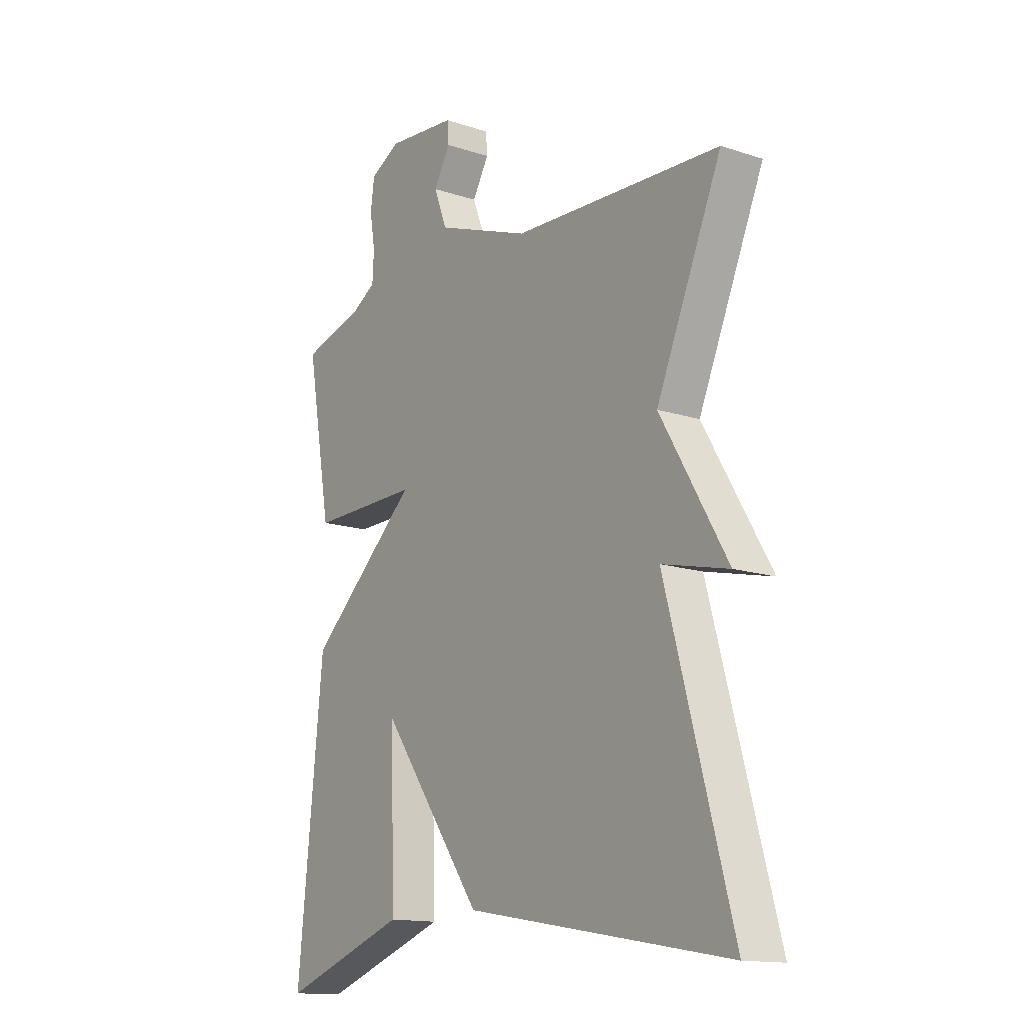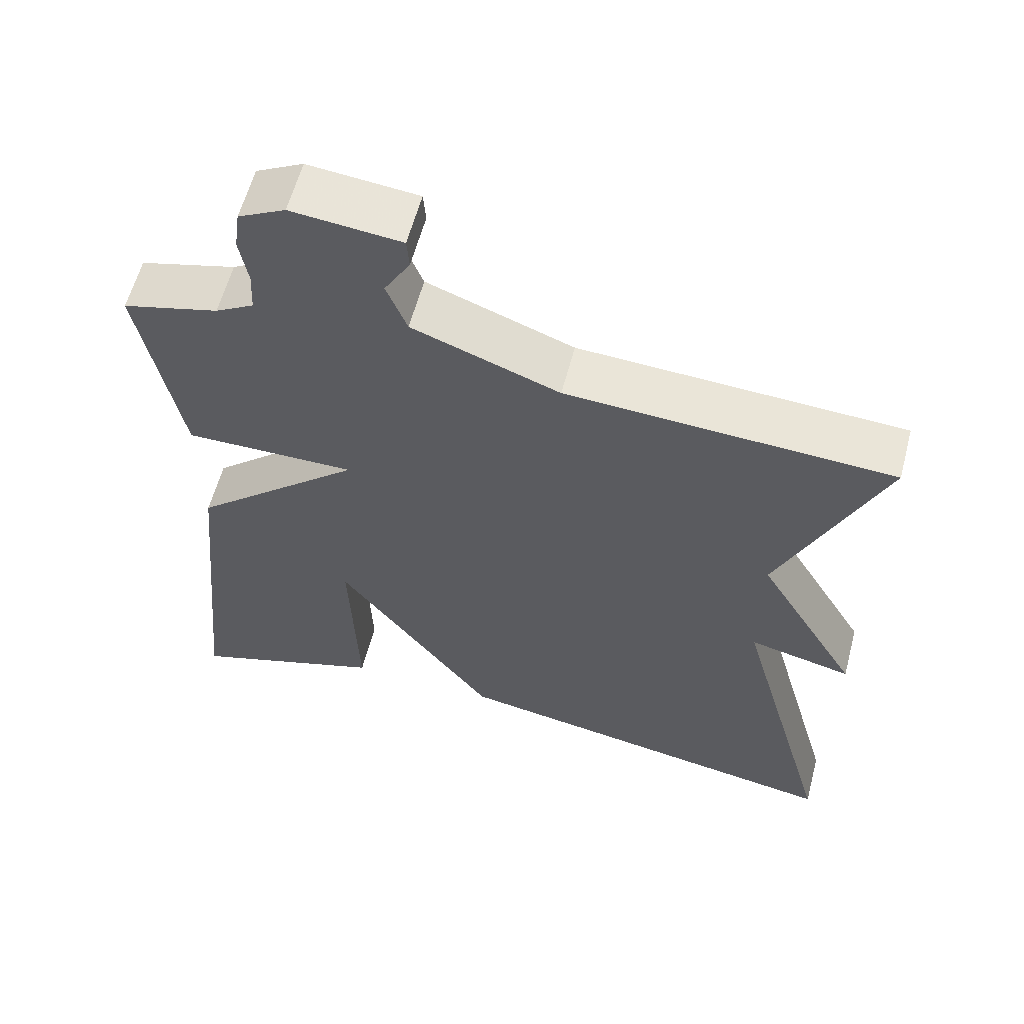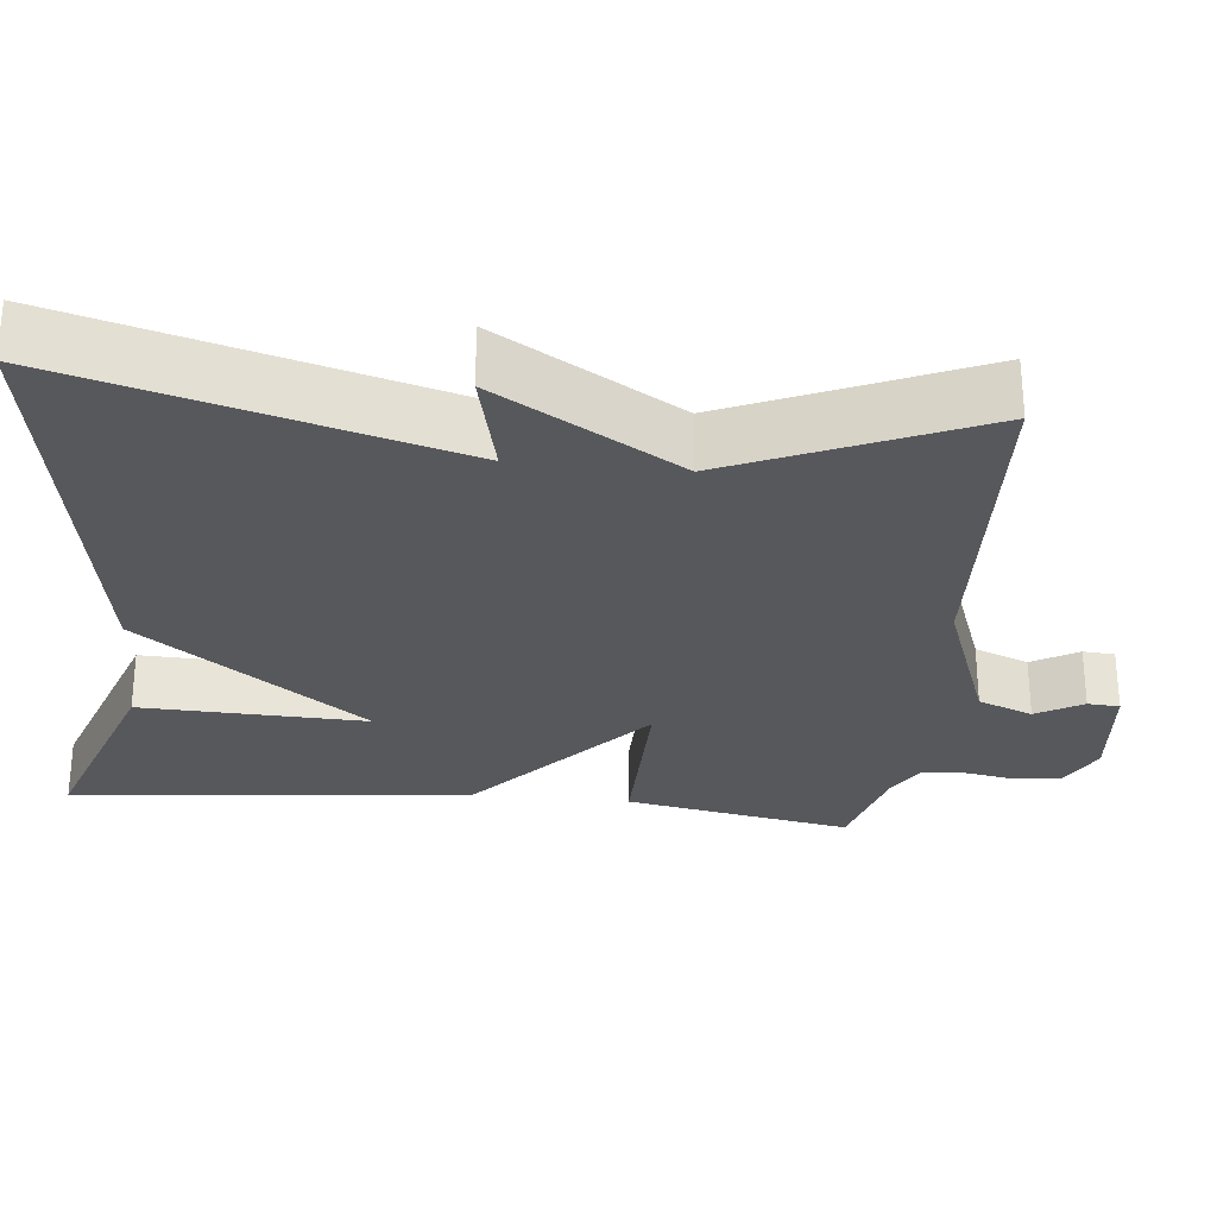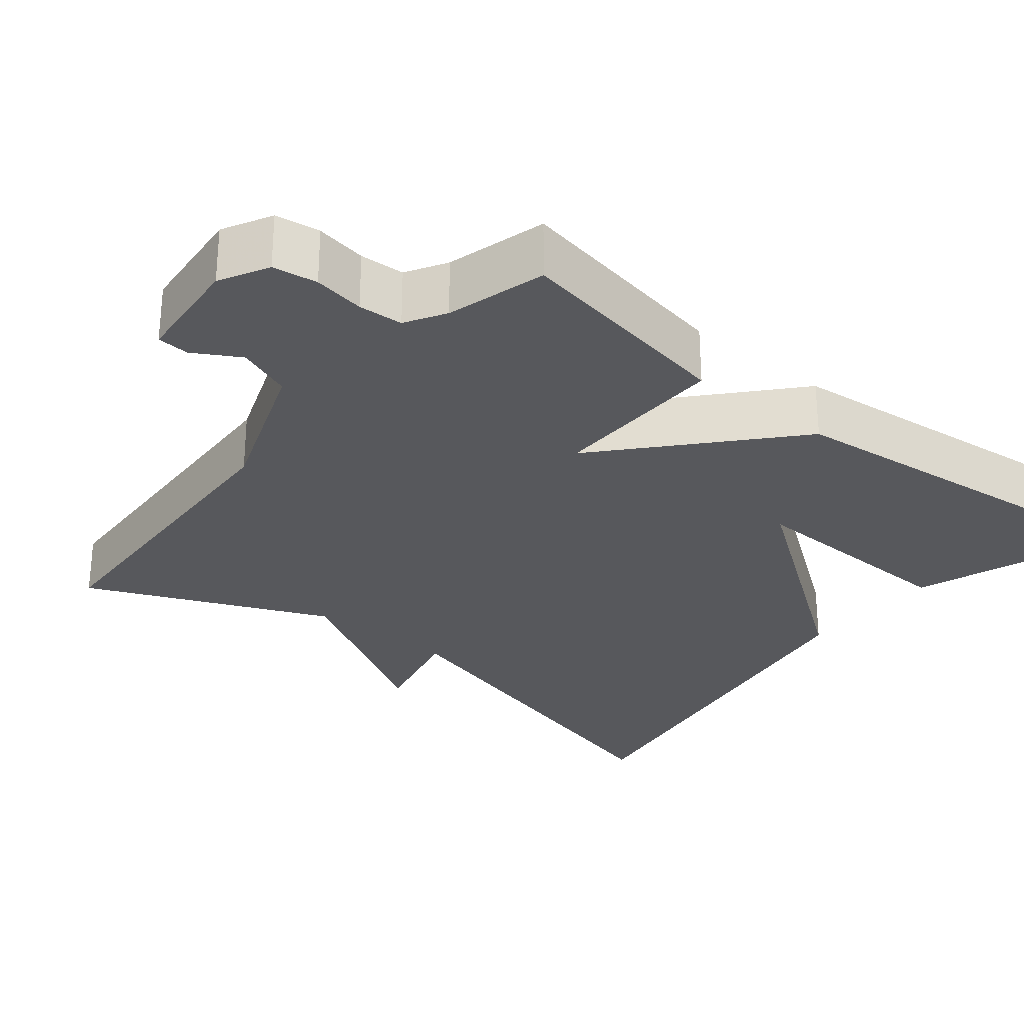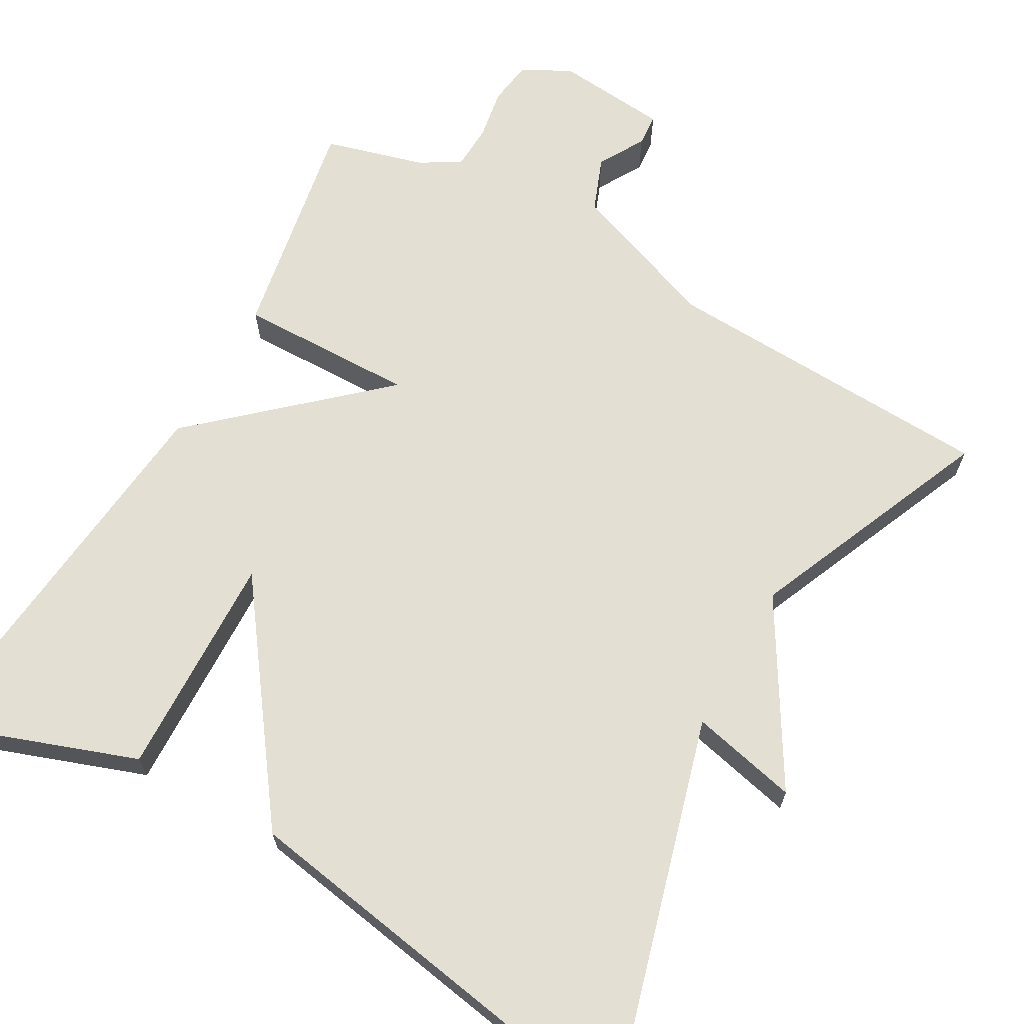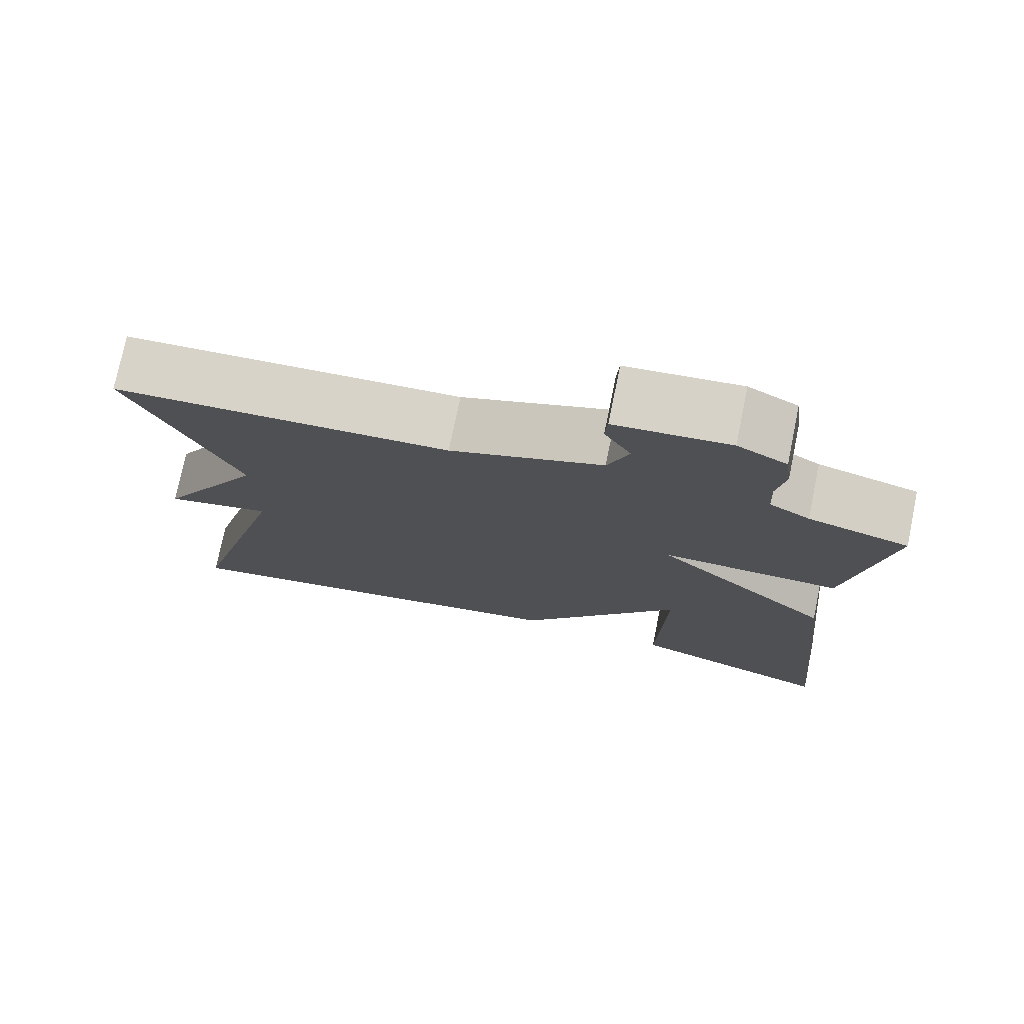
<metadata>
{"format":"obj","ext":"obj","renderer":"f3d","projection":"perspective","resolution":1024,"background":"white","views":[{"elev":-14.6,"azim":-125.4,"up":"+Z"},{"elev":59.9,"azim":-165.2,"up":"+Z"},{"elev":-28.4,"azim":-95.9,"up":"+Y"},{"elev":-28.5,"azim":50.9,"up":"+Y"},{"elev":66.7,"azim":-150.7,"up":"+Y"},{"elev":75.7,"azim":11.6,"up":"+Z"}]}
</metadata>
<code>
v 0.5 0.07 0.5
v 0.448 0.07 0.211
v 0.221 0.07 0.214
v 0.448 0.07 0.011
v 0.5 0.07 -0.5
v 0.239 0.07 -0.408
v 0.248 0.07 -0.121
v 0.039 0.07 -0.408
v -0.5 0.07 -0.5
v -0.366 0.07 -0.011
v -0.502 0.07 -0.043
v -0.366 0.07 0.189
v -0.5 0.07 0.5
v -0.073 0.07 0.521
v 0.12 0.07 0.593
v 0.147 0.07 0.663
v 0.113 0.07 0.722
v 0.116 0.07 0.763
v 0.26 0.07 0.777
v 0.322 0.07 0.744
v 0.33 0.07 0.687
v 0.319 0.07 0.622
v 0.322 0.07 0.565
v 0.373 0.07 0.535
v 0.5 0 0.5
v 0.448 0 0.211
v 0.221 0 0.214
v 0.448 0 0.011
v 0.5 0 -0.5
v 0.239 0 -0.408
v 0.248 0 -0.121
v 0.039 0 -0.408
v -0.5 0 -0.5
v -0.366 0 -0.011
v -0.502 0 -0.043
v -0.366 0 0.189
v -0.5 0 0.5
v -0.073 0 0.521
v 0.12 0 0.593
v 0.147 0 0.663
v 0.113 0 0.722
v 0.116 0 0.763
v 0.26 0 0.777
v 0.322 0 0.744
v 0.33 0 0.687
v 0.319 0 0.622
v 0.322 0 0.565
v 0.373 0 0.535
f 20 21 22
f 19 20 22
f 18 19 22
f 17 18 22
f 16 17 22
f 15 16 22 23
f 14 15 23 24
f 14 24 1
f 13 14 1
f 12 13 1
f 7 8 9 10
f 4 5 6 7
f 3 4 7 10
f 1 2 3
f 10 11 12
f 3 10 12
f 1 3 12
f 46 45 44
f 46 44 43
f 46 43 42
f 46 42 41
f 46 41 40
f 47 46 40 39
f 48 47 39 38
f 25 48 38
f 25 38 37
f 25 37 36
f 34 33 32 31
f 31 30 29 28
f 34 31 28 27
f 27 26 25
f 36 35 34
f 36 34 27
f 36 27 25
f 1 25 26 2
f 2 26 27 3
f 3 27 28 4
f 4 28 29 5
f 5 29 30 6
f 6 30 31 7
f 7 31 32 8
f 8 32 33 9
f 9 33 34 10
f 10 34 35 11
f 11 35 36 12
f 12 36 37 13
f 13 37 38 14
f 14 38 39 15
f 15 39 40 16
f 16 40 41 17
f 17 41 42 18
f 18 42 43 19
f 19 43 44 20
f 20 44 45 21
f 21 45 46 22
f 22 46 47 23
f 23 47 48 24
f 24 48 25 1

</code>
